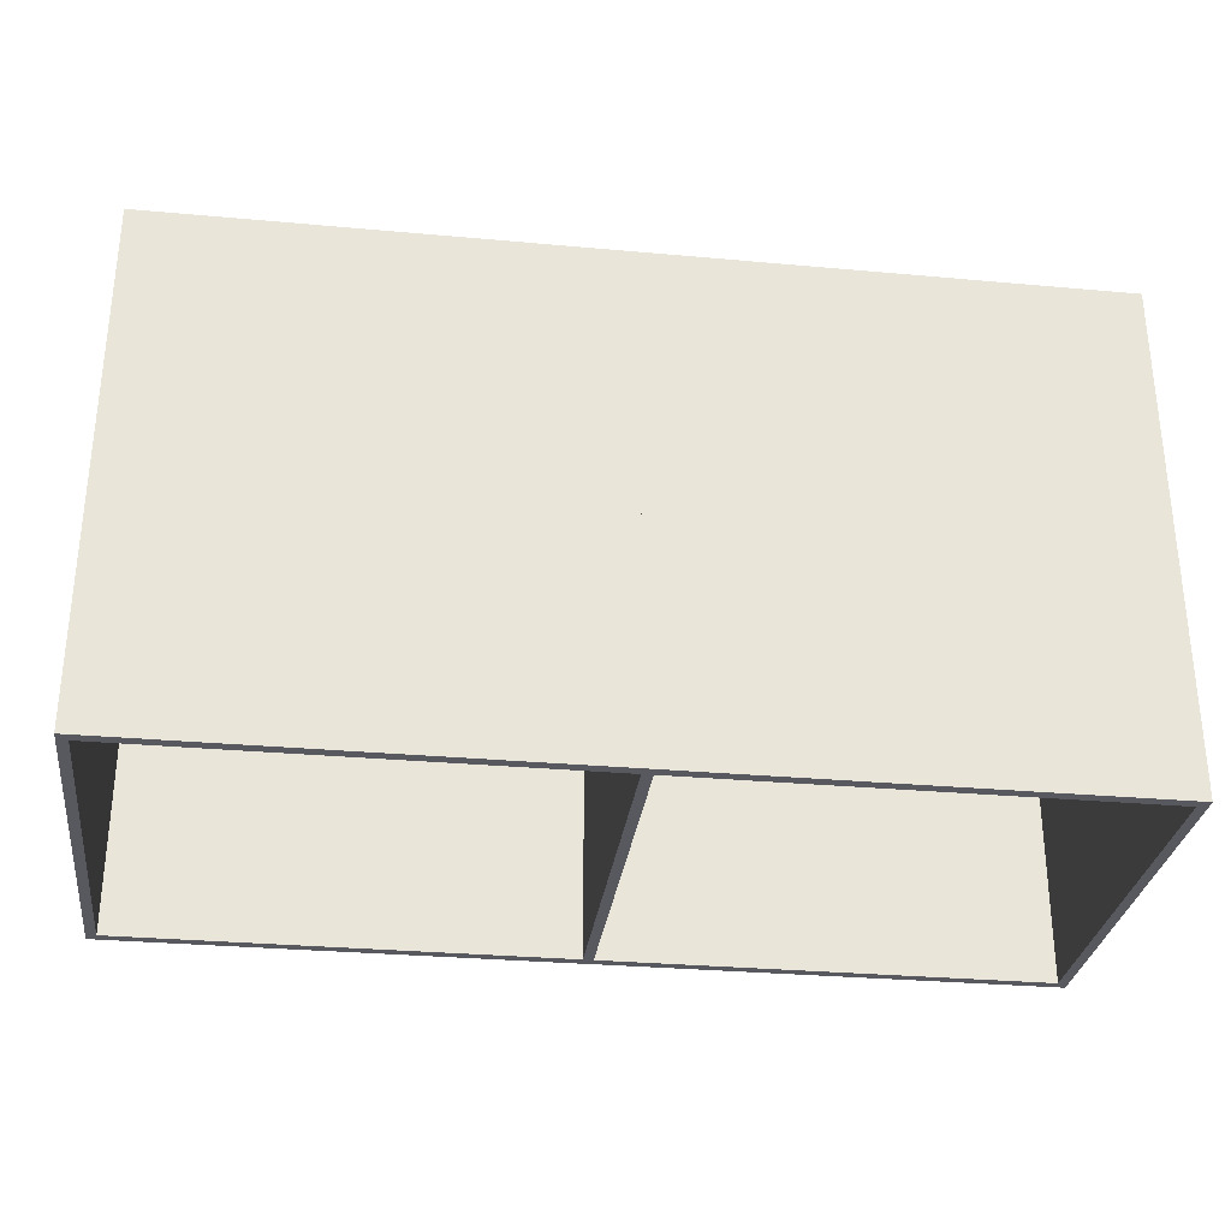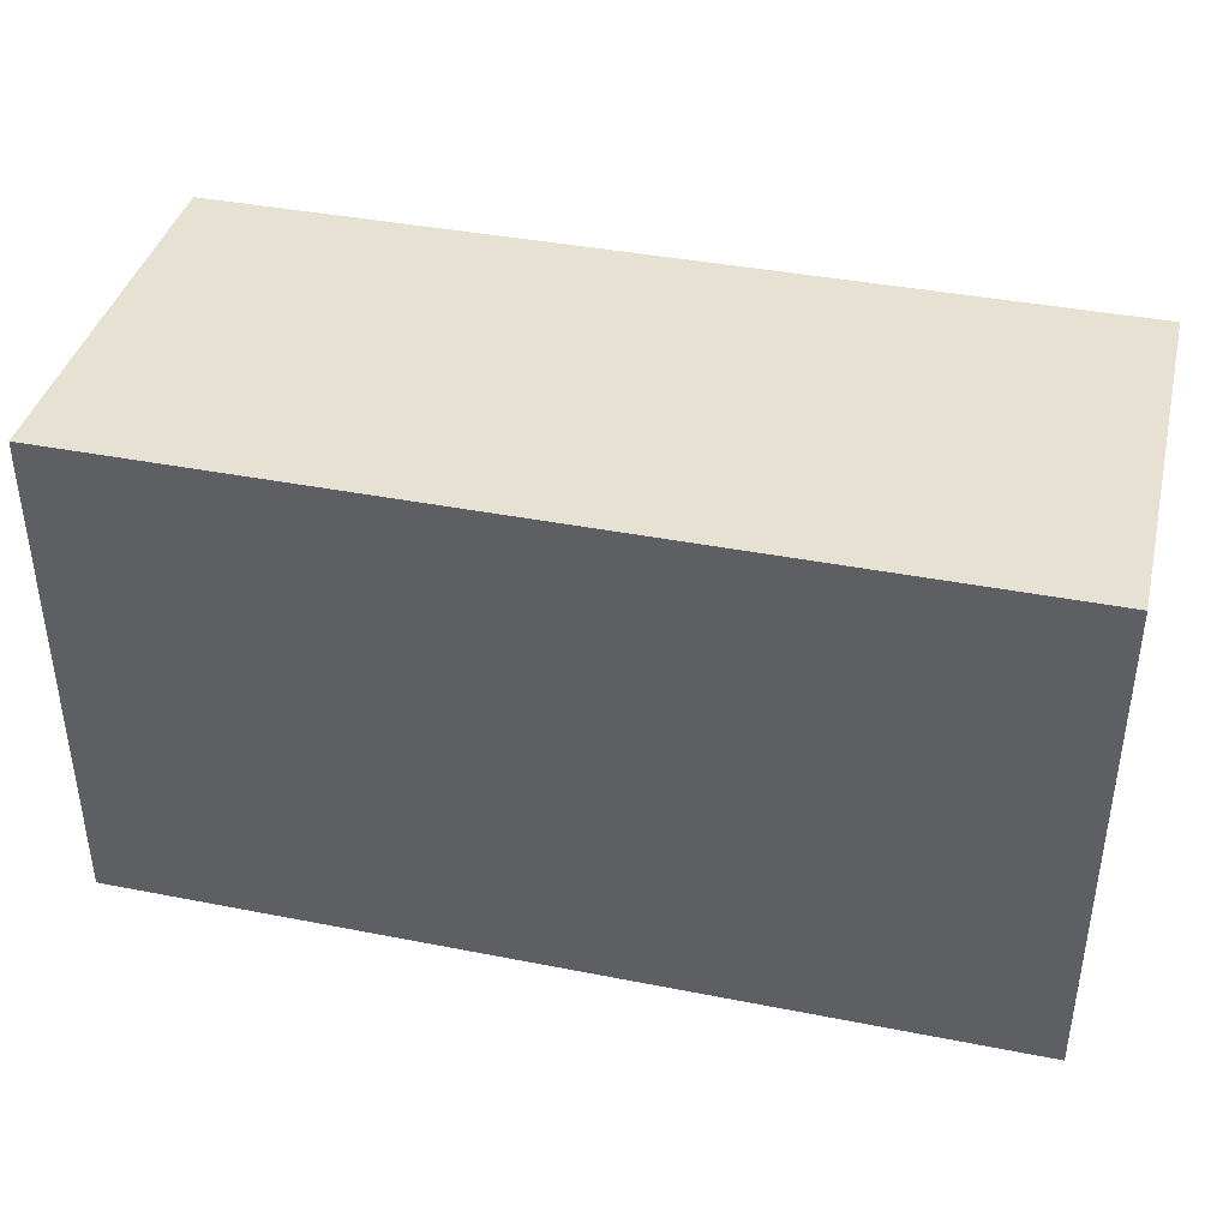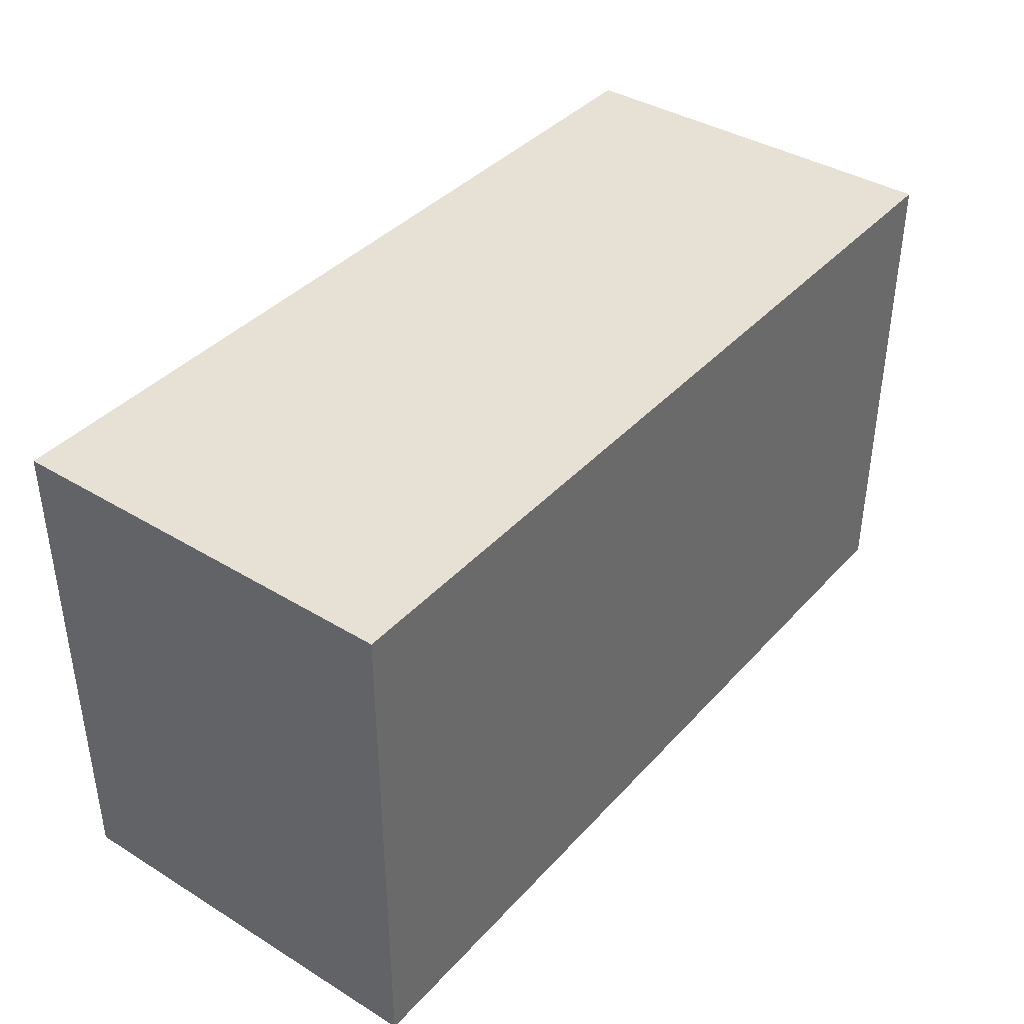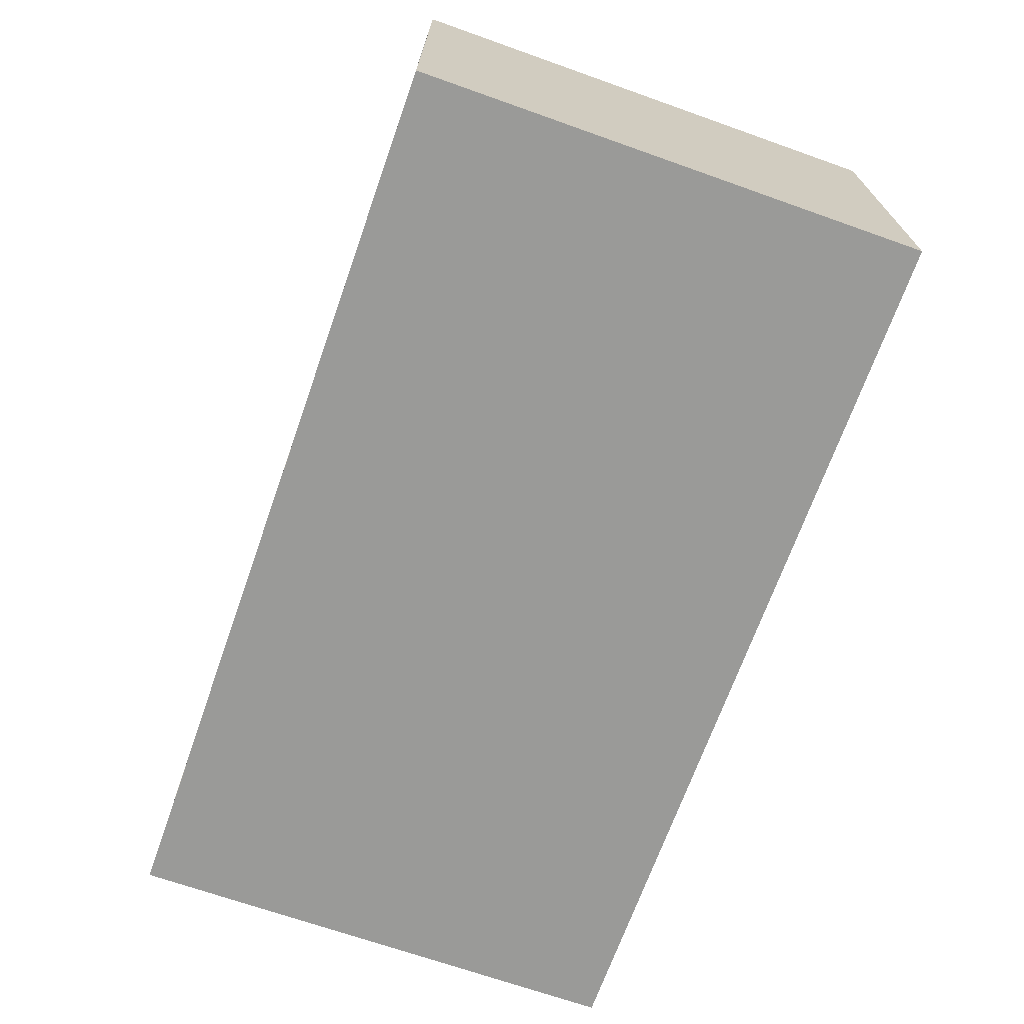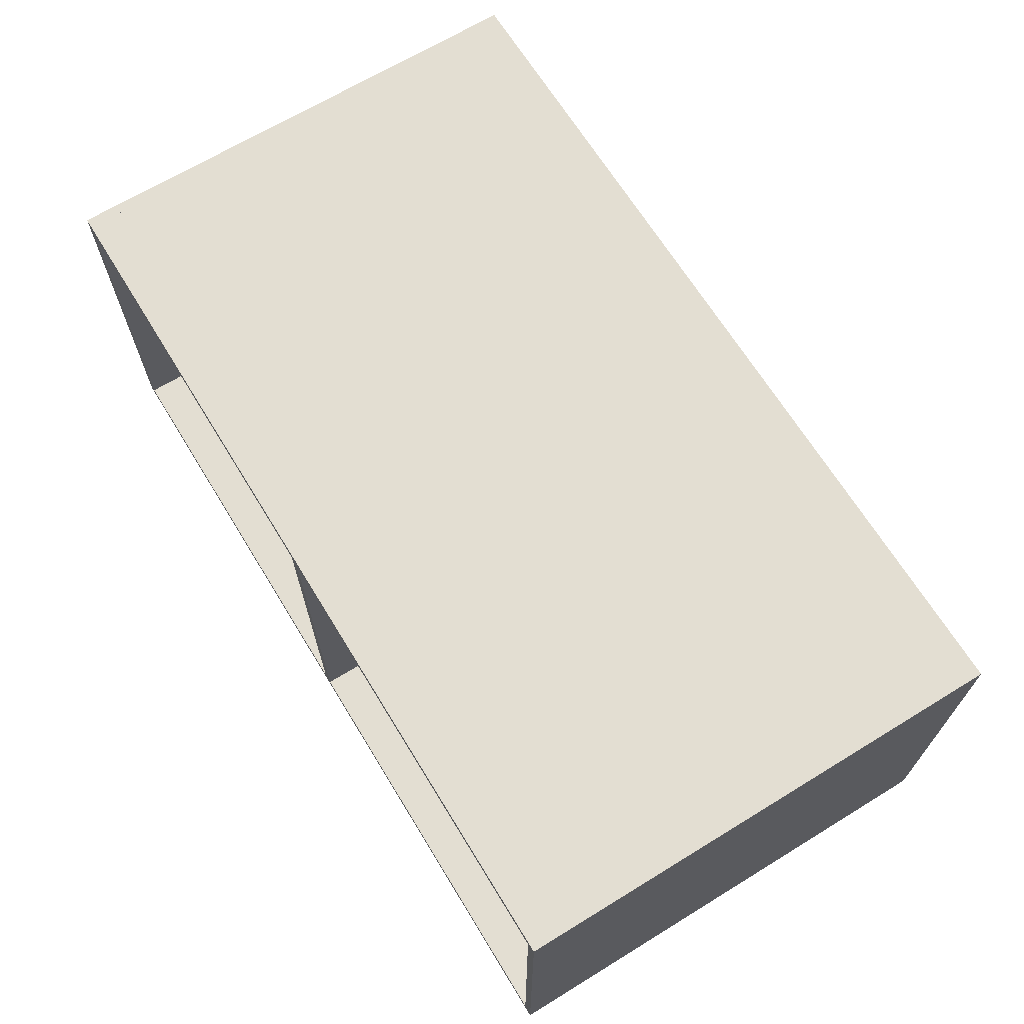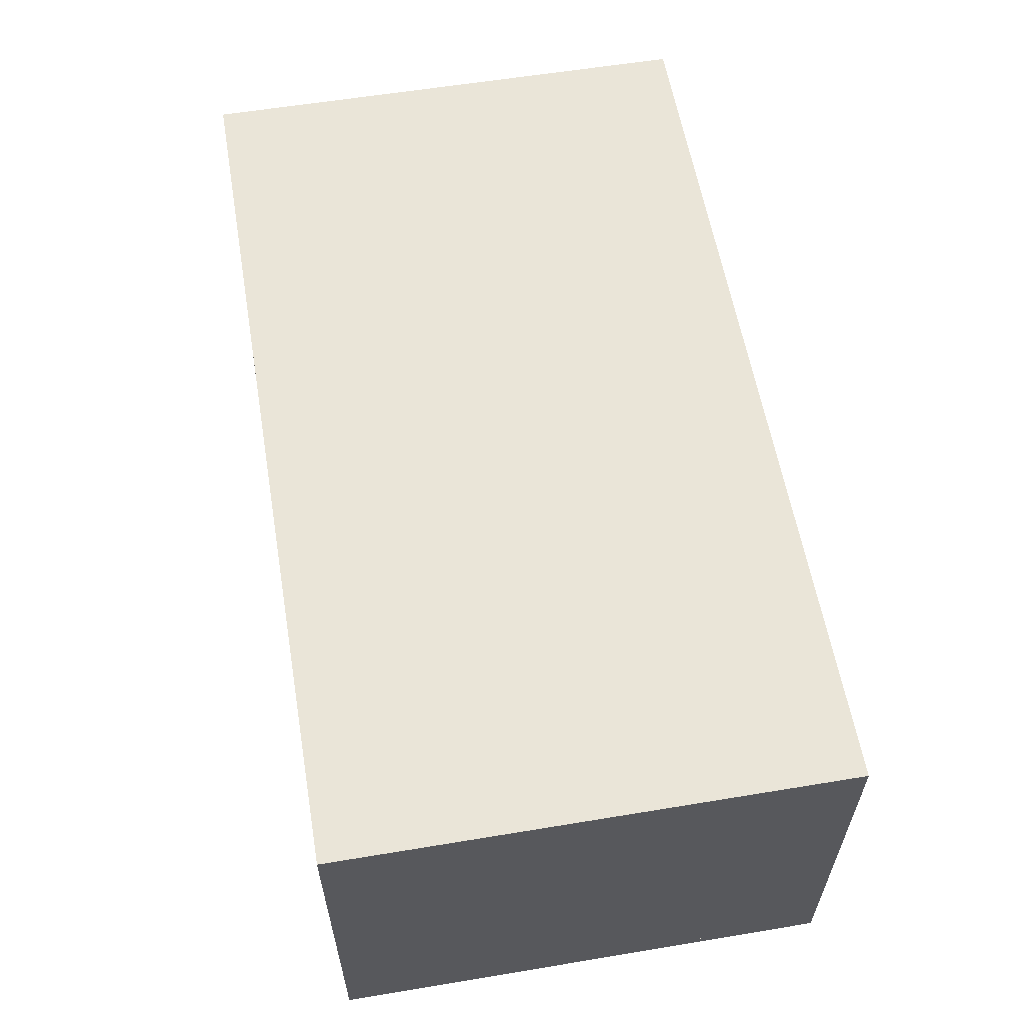
<metadata>
{"format":"obj","ext":"obj","renderer":"f3d","projection":"perspective","resolution":1024,"background":"white","views":[{"elev":-30.3,"azim":-7.5,"up":"+Y"},{"elev":39.6,"azim":-166.3,"up":"+Y"},{"elev":39.2,"azim":127.3,"up":"+Y"},{"elev":-69.2,"azim":70.5,"up":"+Z"},{"elev":67.4,"azim":58.5,"up":"+Z"},{"elev":58.9,"azim":80.3,"up":"+Z"}]}
</metadata>
<code>
v  -45 -25 0
v  45 -25 0
v  -45 25 0
v  45 25 0
v  -45 -25 1
v  45 -25 1
v  -45 25 1
v  45 25 1
g bottom
f 1 3 4
f 4 2 1
f 5 6 8
f 8 7 5
f 1 2 6
f 6 5 1
f 2 4 8
f 8 6 2
f 4 3 7
f 7 8 4
f 3 1 5
f 5 7 3
v  -0.5 -25 0
v  0.5 -25 0
v  -0.5 25 0
v  0.5 25 0
v  -0.5 -25 40
v  0.5 -25 40
v  -0.5 25 40
v  0.5 25 40
g mid
f 9 11 12
f 12 10 9
f 13 14 16
f 16 15 13
f 9 10 14
f 14 13 9
f 10 12 16
f 16 14 10
f 12 11 15
f 15 16 12
f 11 9 13
f 13 15 11
v  -45 -25 0
v  -44 -25 0
v  -45 25 0
v  -44 25 0
v  -45 -25 40
v  -44 -25 40
v  -45 25 40
v  -44 25 40
g left
f 17 19 20
f 20 18 17
f 21 22 24
f 24 23 21
f 17 18 22
f 22 21 17
f 18 20 24
f 24 22 18
f 20 19 23
f 23 24 20
f 19 17 21
f 21 23 19
v  44 -25 0
v  45 -25 0
v  44 25 0
v  45 25 0
v  44 -25 40
v  45 -25 40
v  44 25 40
v  45 25 40
g right
f 25 27 28
f 28 26 25
f 29 30 32
f 32 31 29
f 25 26 30
f 30 29 25
f 26 28 32
f 32 30 26
f 28 27 31
f 31 32 28
f 27 25 29
f 29 31 27
v  -45 -25 39
v  45 -25 39
v  -45 25 39
v  45 25 39
v  -45 -25 40
v  45 -25 40
v  -45 25 40
v  45 25 40
g top
f 33 35 36
f 36 34 33
f 37 38 40
f 40 39 37
f 33 34 38
f 38 37 33
f 34 36 40
f 40 38 34
f 36 35 39
f 39 40 36
f 35 33 37
f 37 39 35
v  -45 24.5 0
v  45 24.5 0
v  -45 25.5 0
v  45 25.5 0
v  -45 24.5 40
v  45 24.5 40
v  -45 25.5 40
v  45 25.5 40
g back
f 41 43 44
f 44 42 41
f 45 46 48
f 48 47 45
f 41 42 46
f 46 45 41
f 42 44 48
f 48 46 42
f 44 43 47
f 47 48 44
f 43 41 45
f 45 47 43

</code>
